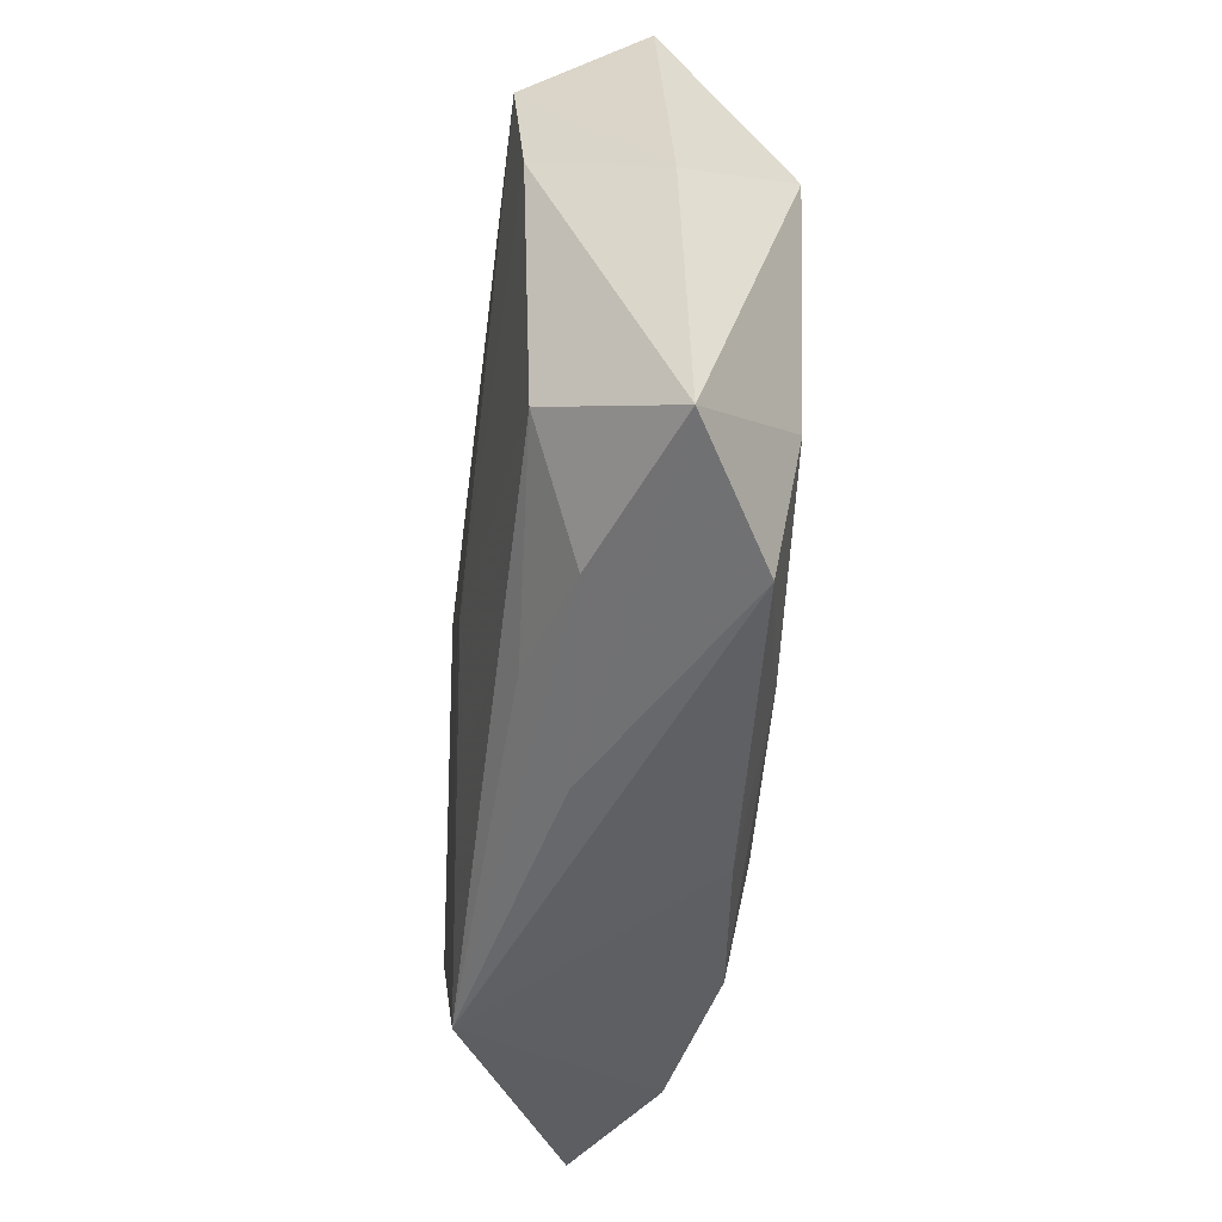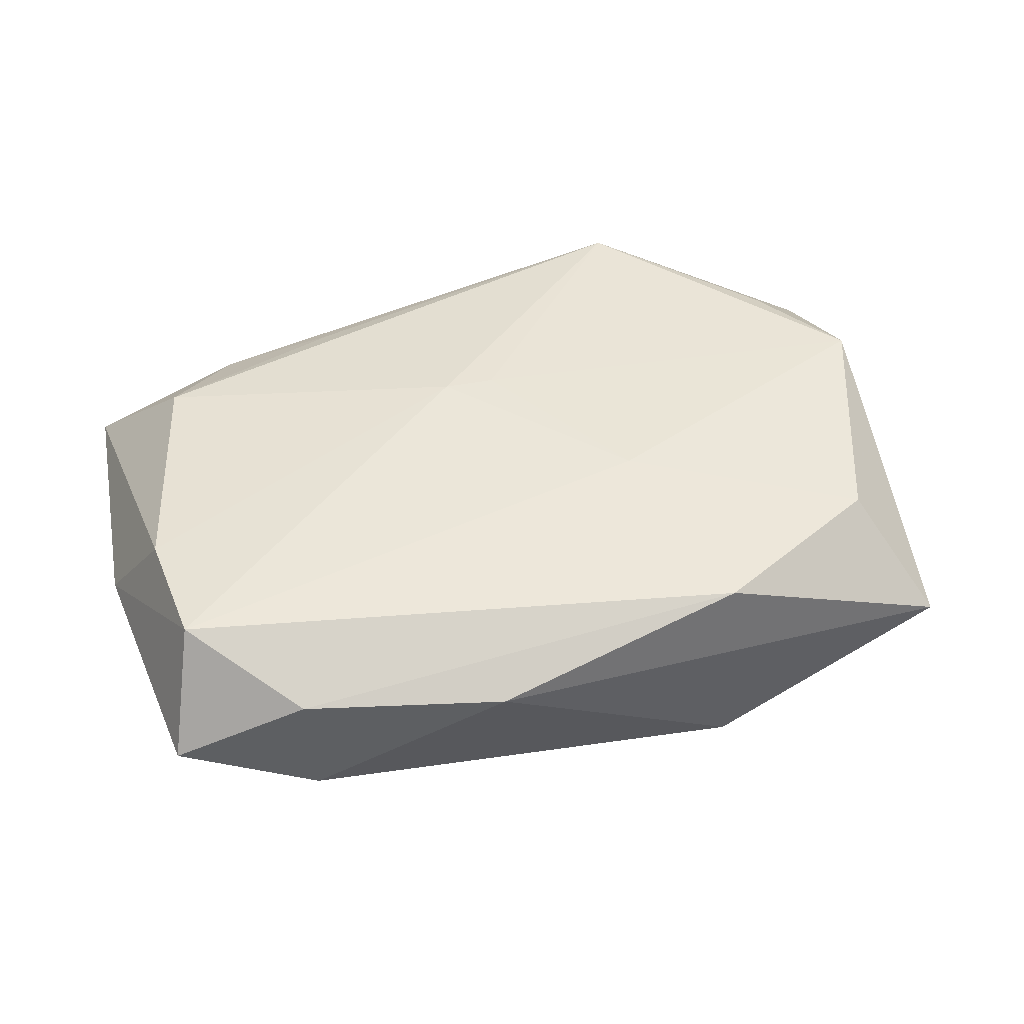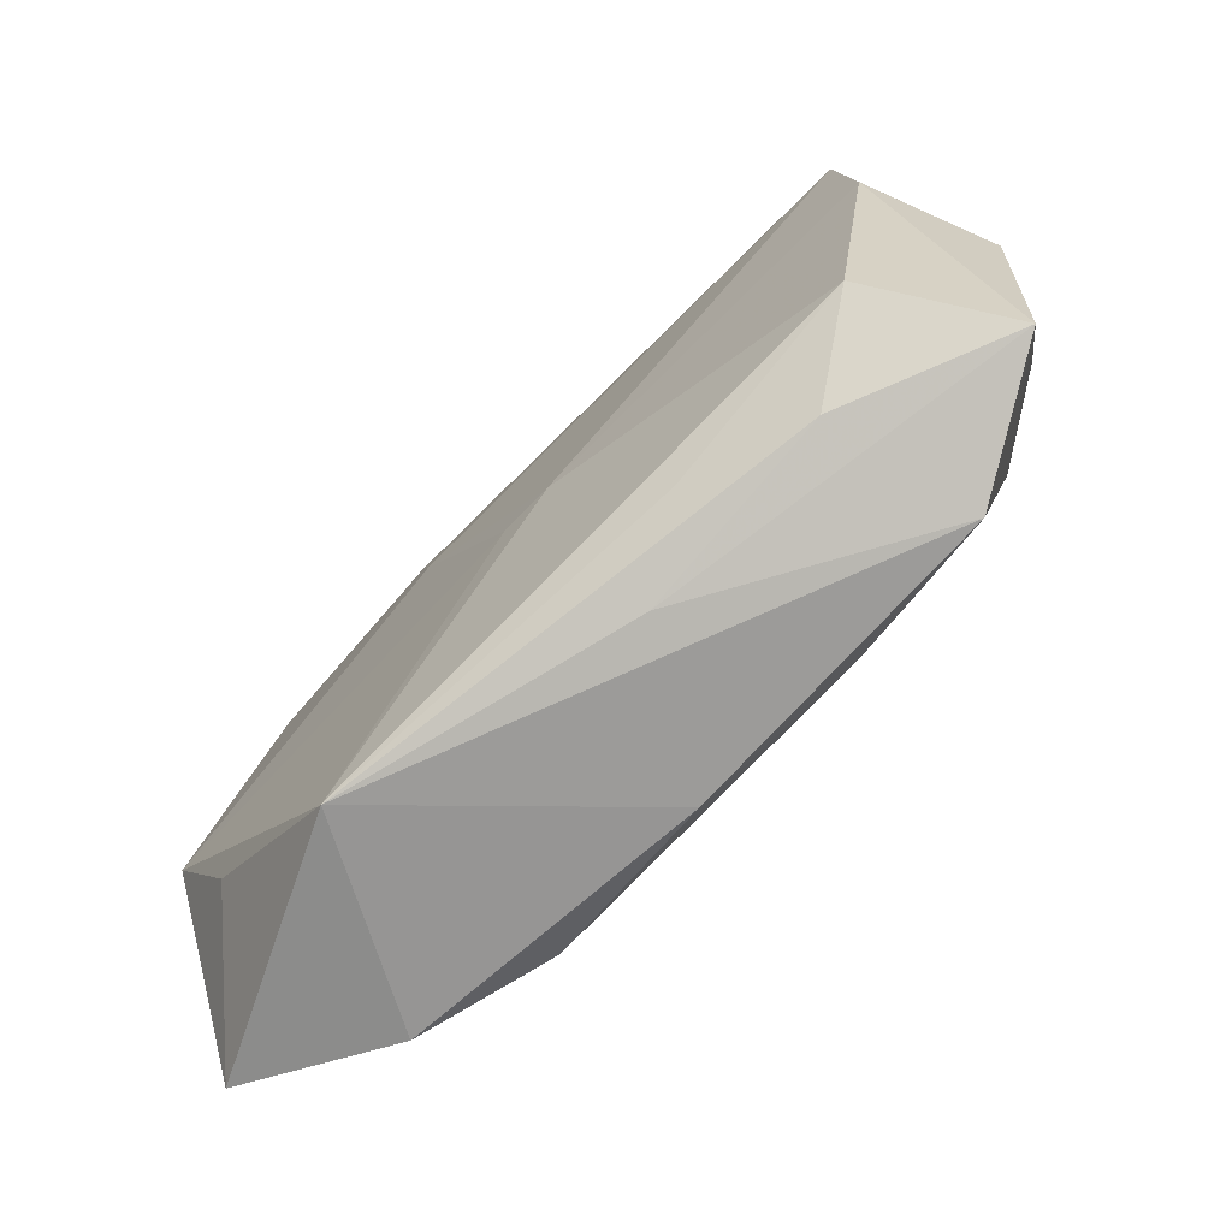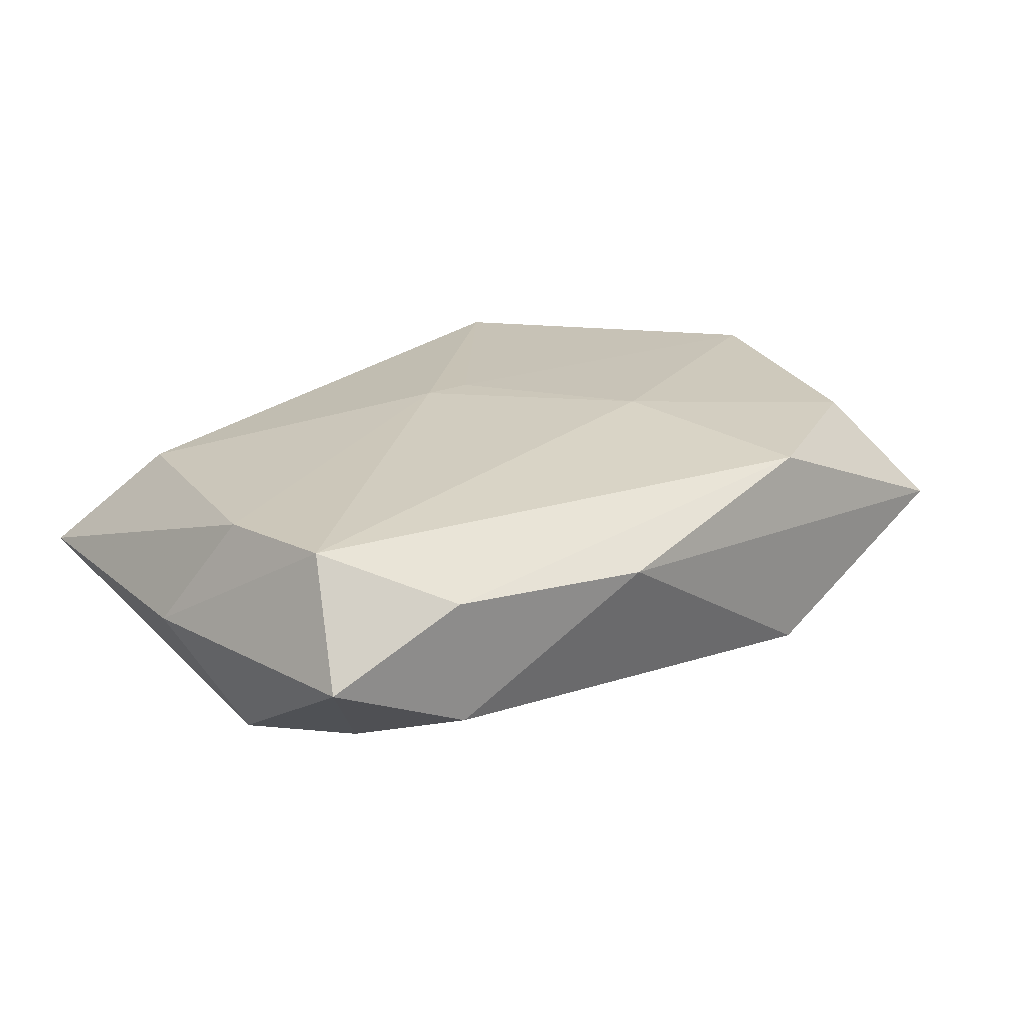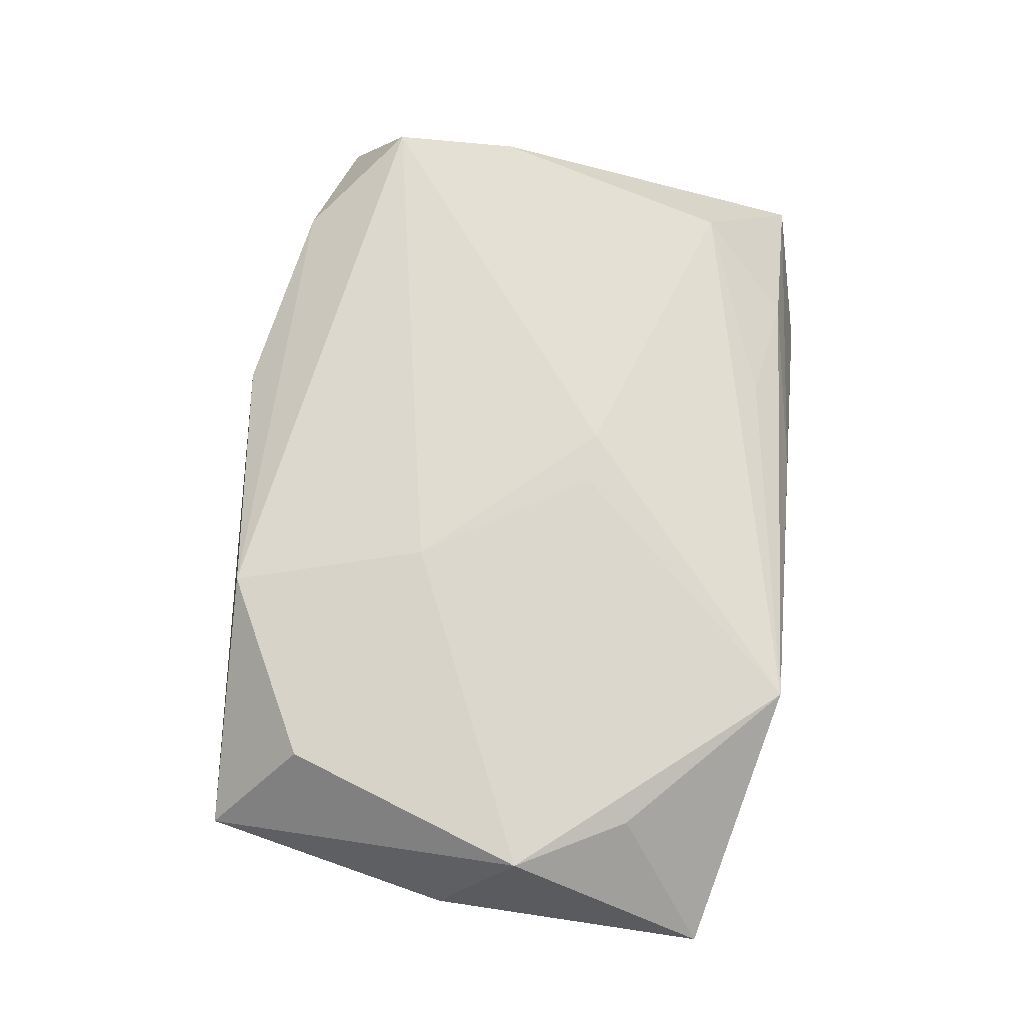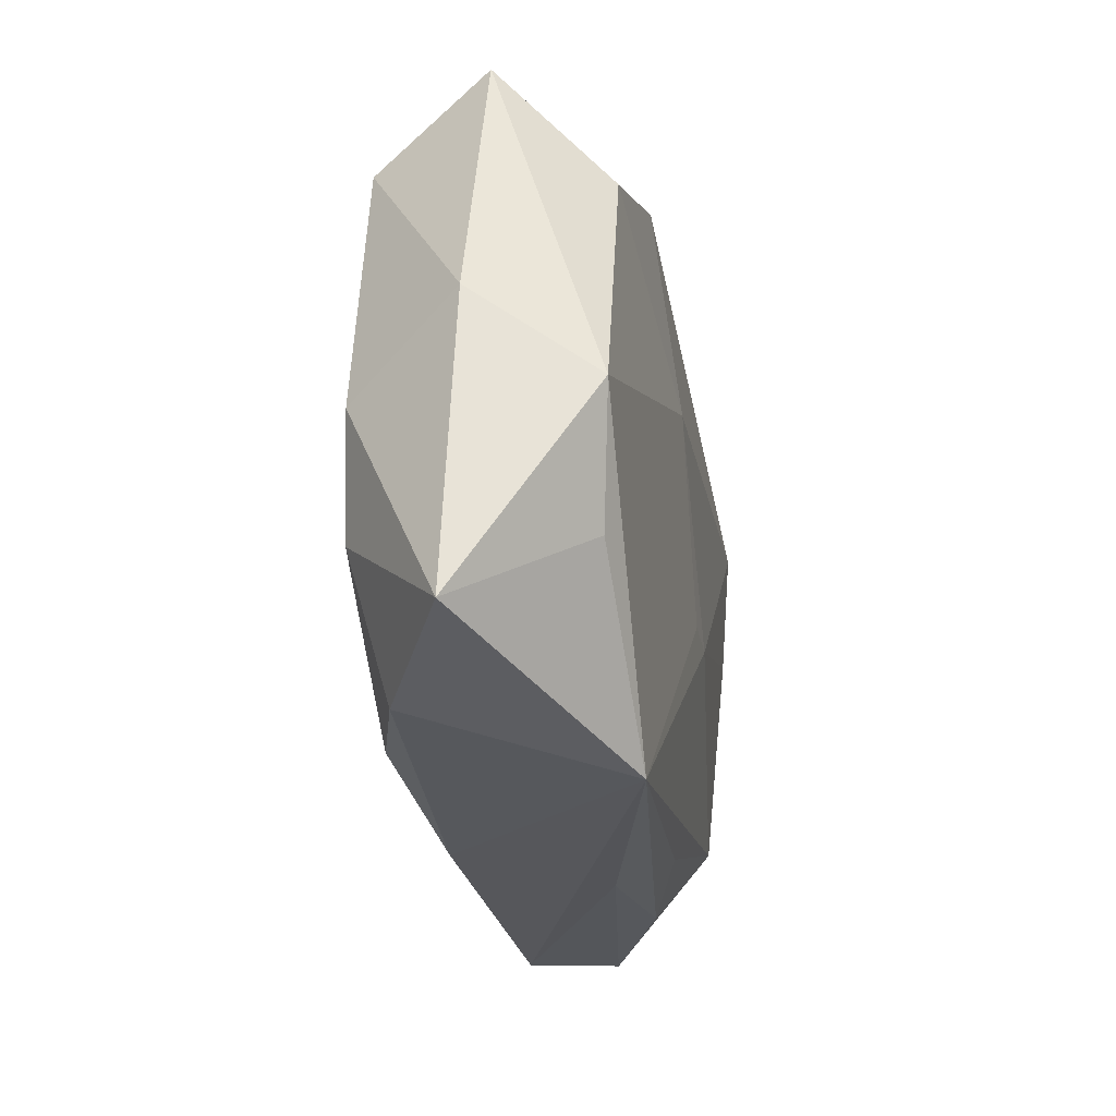
<metadata>
{"format":"obj","ext":"obj","renderer":"f3d","projection":"perspective","resolution":1024,"background":"white","views":[{"elev":-49.8,"azim":82.4,"up":"+Y"},{"elev":46.8,"azim":162.8,"up":"+Z"},{"elev":-75.6,"azim":43.8,"up":"+Y"},{"elev":24.1,"azim":139.0,"up":"+Z"},{"elev":69.6,"azim":-83.0,"up":"+Z"},{"elev":-26.3,"azim":-81.0,"up":"+Y"}]}
</metadata>
<code>
v -0.02794 -0.01227 0.007054
v -0.01359 -0.01989 -0.009596
v 0.01234 -0.01963 -0.00849
v 0.03319 -0.02135 -0.0003585
v 0.0165 0.0005443 -0.009569
v 0.02366 -0.02371 -0.006175
v -0.02692 -0.01128 -0.009406
v -0.02703 0.01662 -0.008617
v 0.02684 -0.01431 0.007977
v -0.0003373 -0.02259 -0.007887
v -0.01606 -0.02371 0.007962
v 0.03353 0.01931 0.001366
v 0.02728 0.01312 -0.006896
v 1.371e-05 -0.006065 0.01
v 0.01166 -0.01965 0.006762
v -0.00546 -0.01653 -0.01005
v -0.008145 0.007041 0.01015
v 0.001394 0.01714 -0.009293
v 0.0235 0.02154 0.006328
v 0.03164 0.004421 0.00931
v -0.02928 -0.002648 -0.009171
v 0.005981 -0.02334 0.003025
v 0.03194 0.005137 -0.007861
v 0.02596 -0.01295 -0.007959
v -0.03059 0.0219 7.98e-05
v 0.023 0.02131 -0.003705
v -0.03518 -0.01919 -0.001756
v -0.01172 0.02326 -0.007699
v 0.005152 -0.01621 -0.00941
v -0.008052 0.008204 -0.01065
v -0.01181 0.0221 0.008572
v 0.003589 0.001111 -0.01014
v -0.02583 0.01505 0.007964
v 0.008151 0.02461 0.005195
v -0.03264 -0.003757 0.008016
v -0.0238 -0.02112 -0.006969
v 0.03093 0.01421 0.01015
v 0.03543 -0.0006881 0.000563
v -0.03475 0.00232 -0.0008377
v 0.02077 -0.02129 0.004245
v 0.004014 -0.006279 0.01015
f 41 37 17
f 19 26 34
f 11 9 41
f 34 26 28
f 28 25 34
f 33 25 35
f 35 17 33
f 6 11 10
f 12 13 26
f 12 19 37
f 26 19 12
f 12 37 38
f 38 37 20
f 20 37 41
f 41 9 20
f 40 9 15
f 15 11 40
f 9 11 15
f 41 17 14
f 14 11 41
f 14 17 35
f 35 11 14
f 26 13 18
f 18 28 26
f 25 28 8
f 30 21 8
f 8 18 30
f 28 18 8
f 31 17 37
f 31 33 17
f 37 19 31
f 25 33 31
f 31 19 34
f 34 25 31
f 23 12 38
f 13 12 23
f 23 18 13
f 30 32 16
f 40 11 22
f 11 6 22
f 35 25 39
f 39 27 35
f 25 8 39
f 39 8 21
f 21 27 39
f 1 11 35
f 35 27 1
f 1 27 11
f 10 11 36
f 11 27 36
f 7 21 30
f 30 16 7
f 7 27 21
f 7 36 27
f 3 24 6
f 3 6 10
f 4 24 23
f 4 23 38
f 6 24 4
f 38 20 4
f 4 20 9
f 4 9 40
f 40 22 4
f 4 22 6
f 5 16 32
f 23 24 5
f 5 32 30
f 30 18 5
f 18 23 5
f 2 7 16
f 36 7 2
f 10 36 2
f 2 3 10
f 16 3 2
f 29 3 16
f 24 3 29
f 16 5 29
f 29 5 24

</code>
